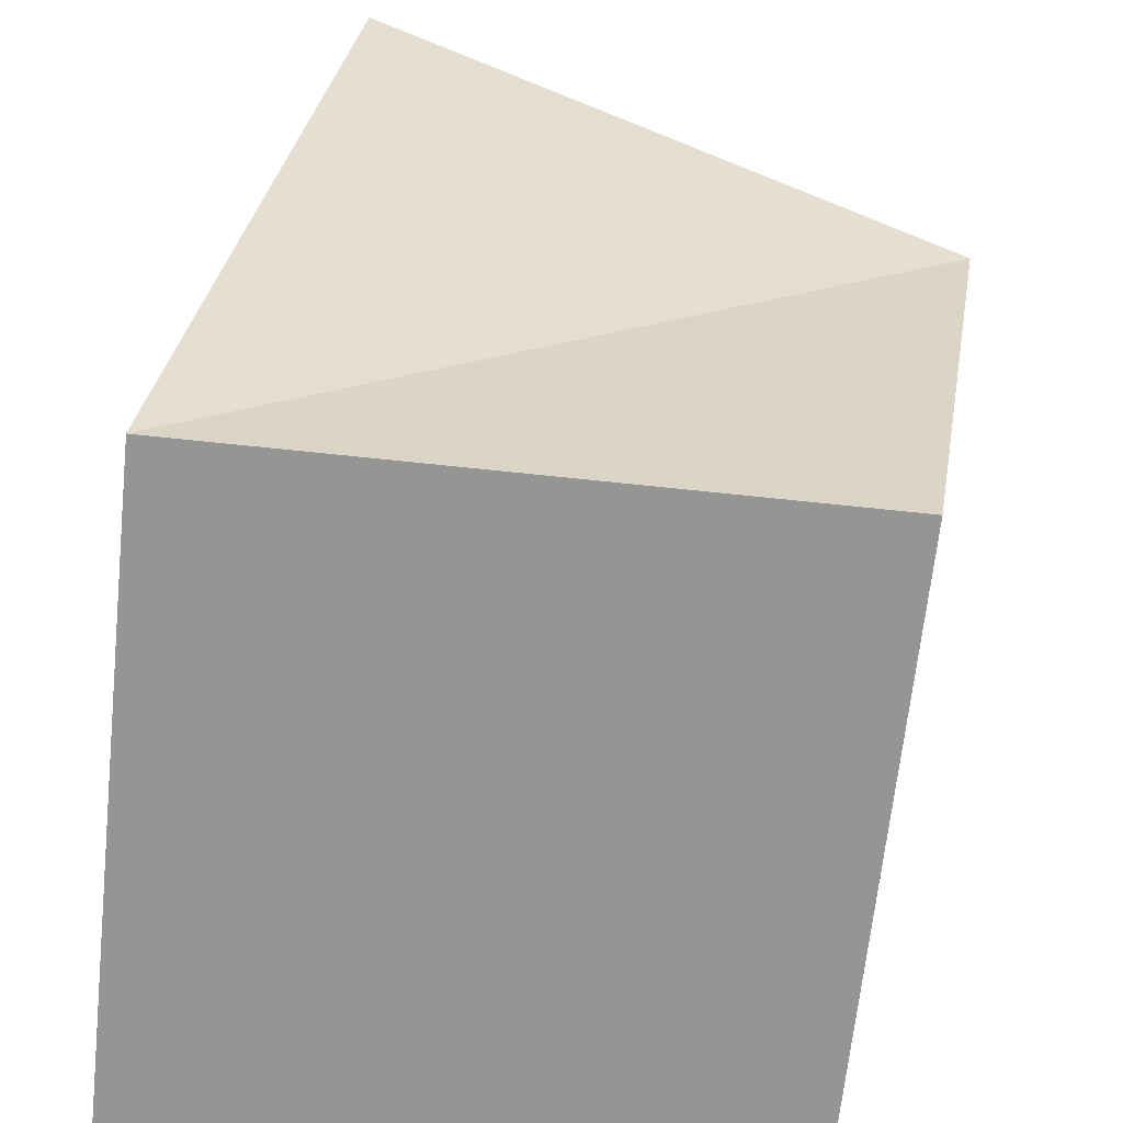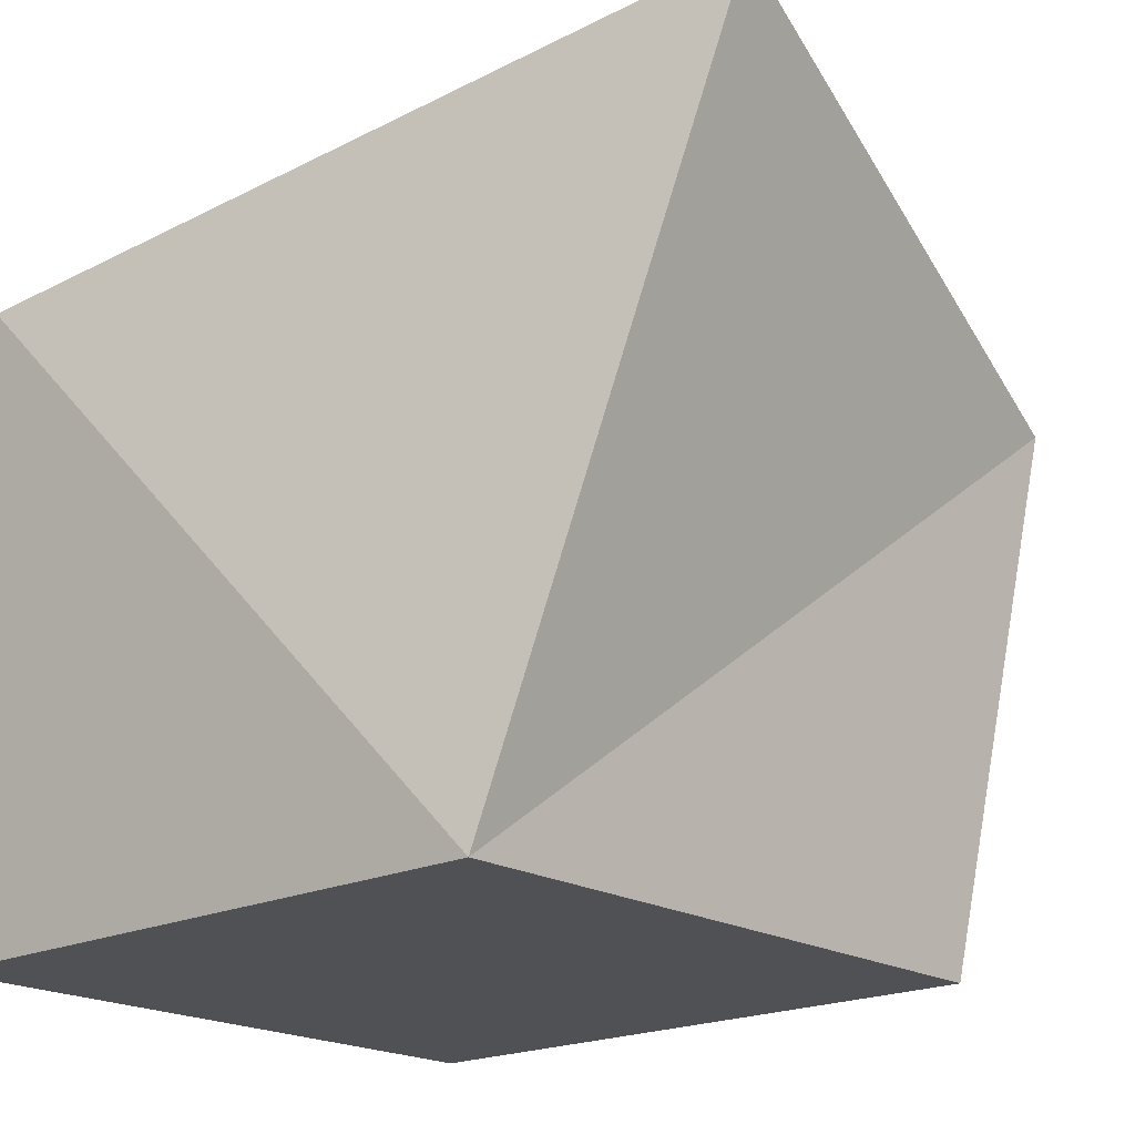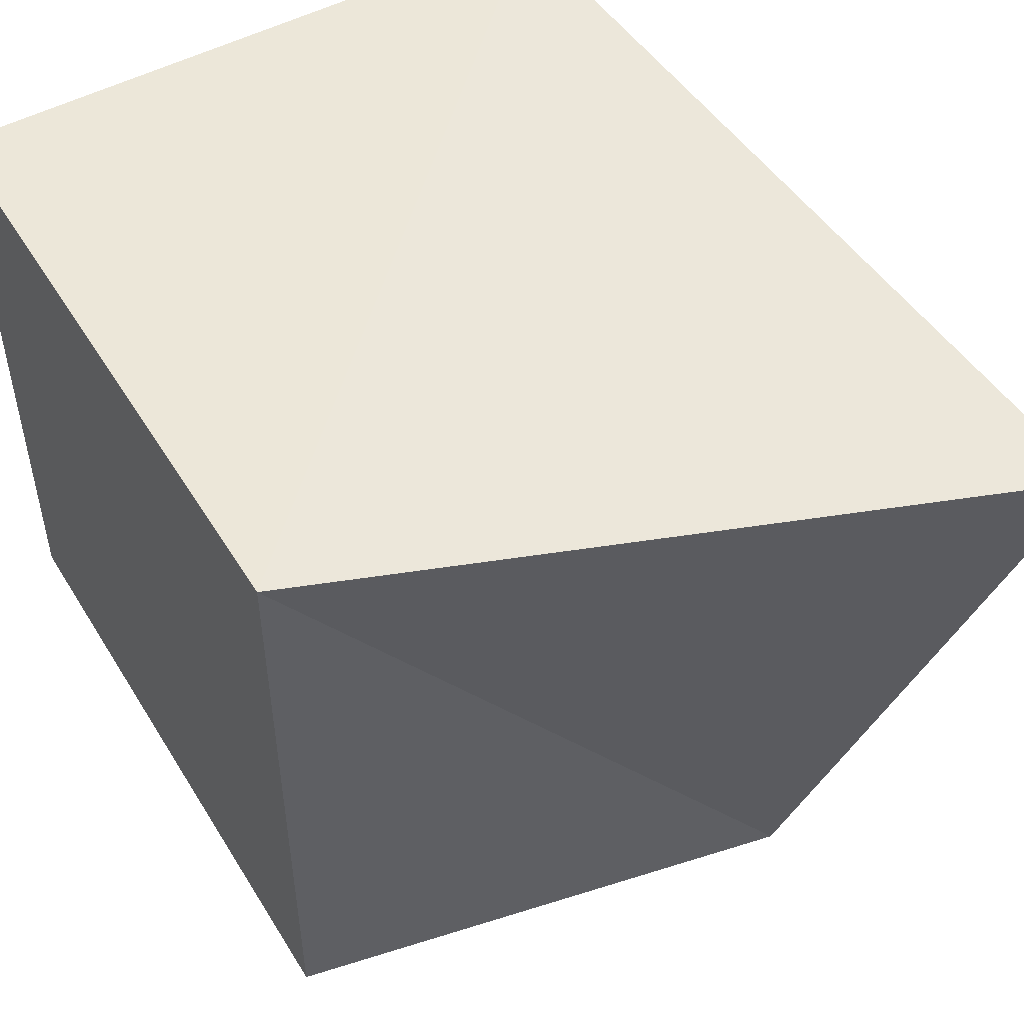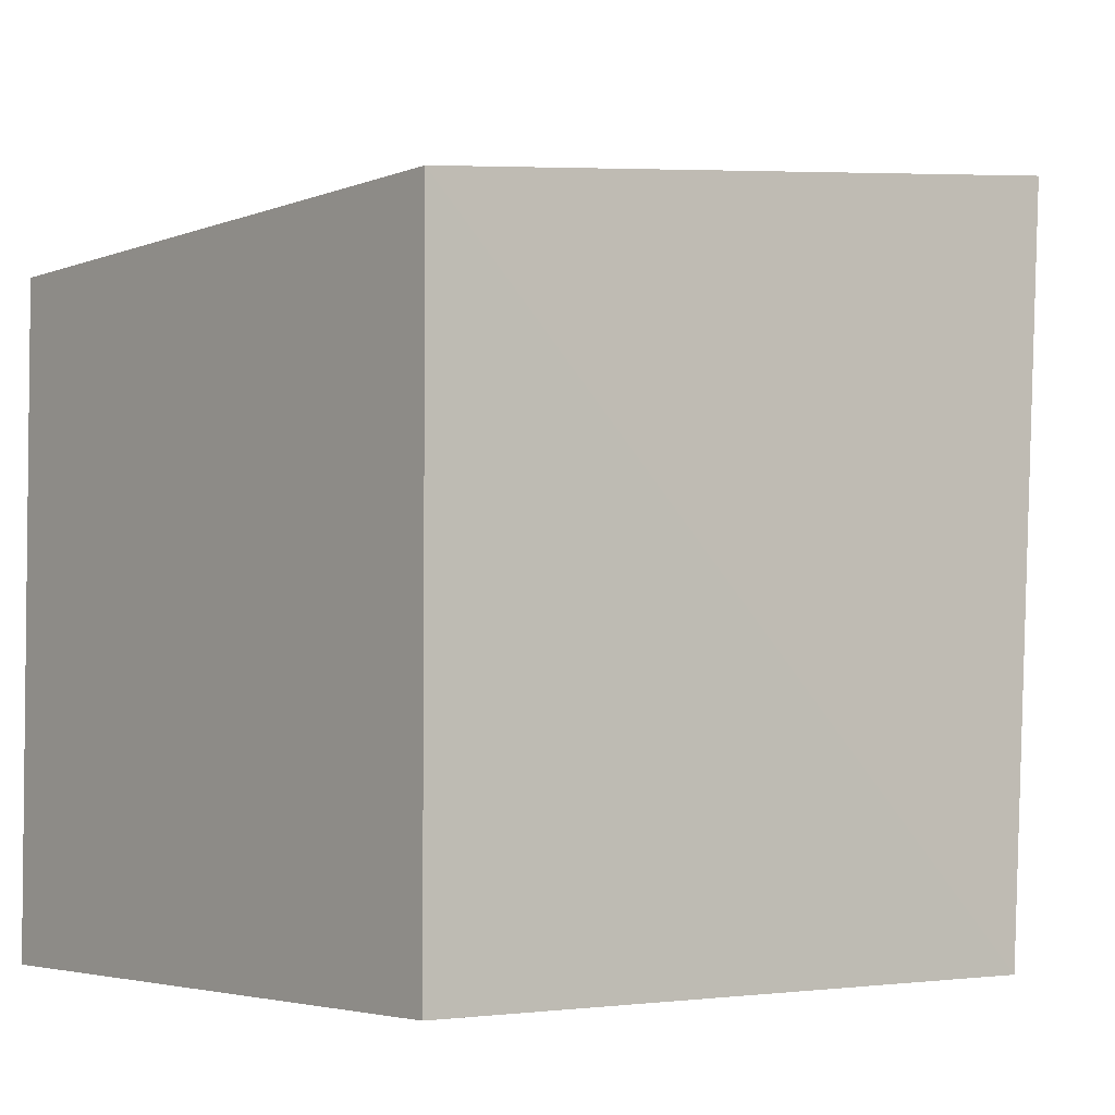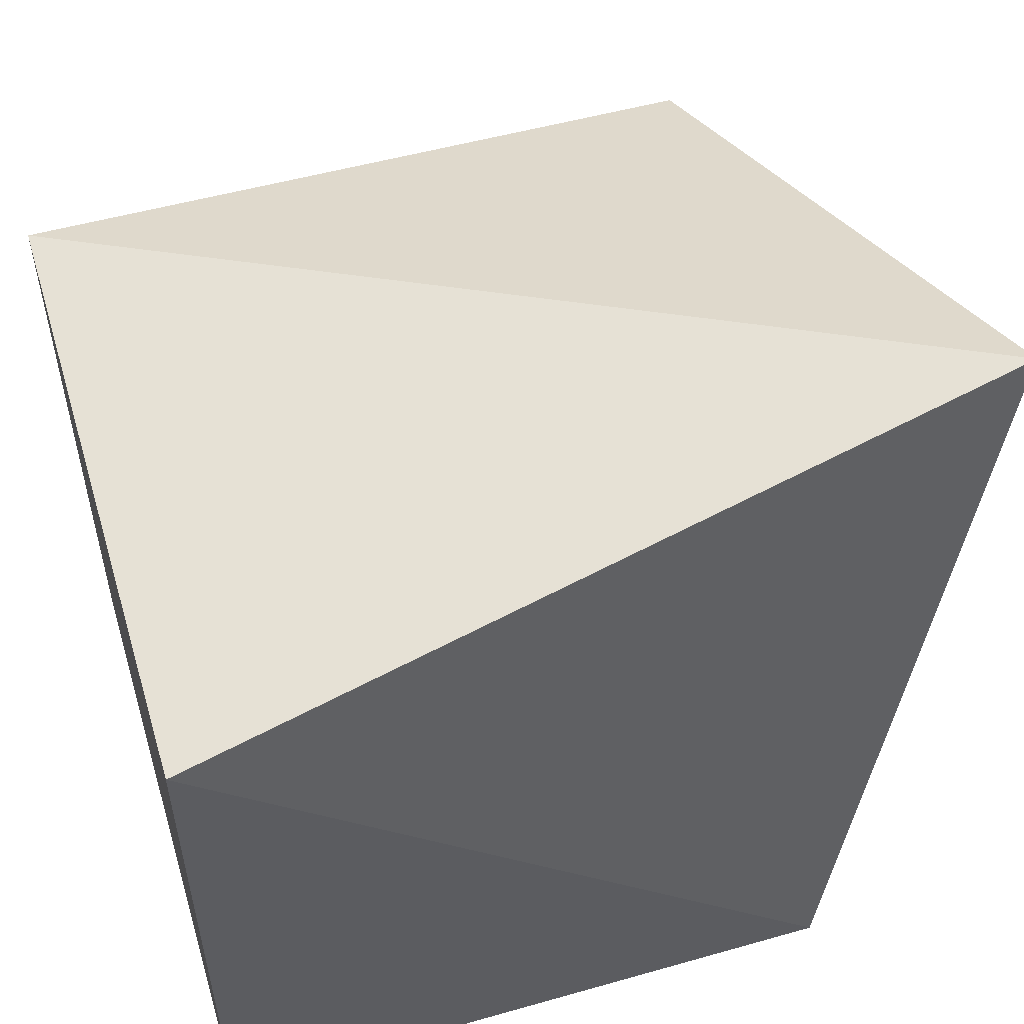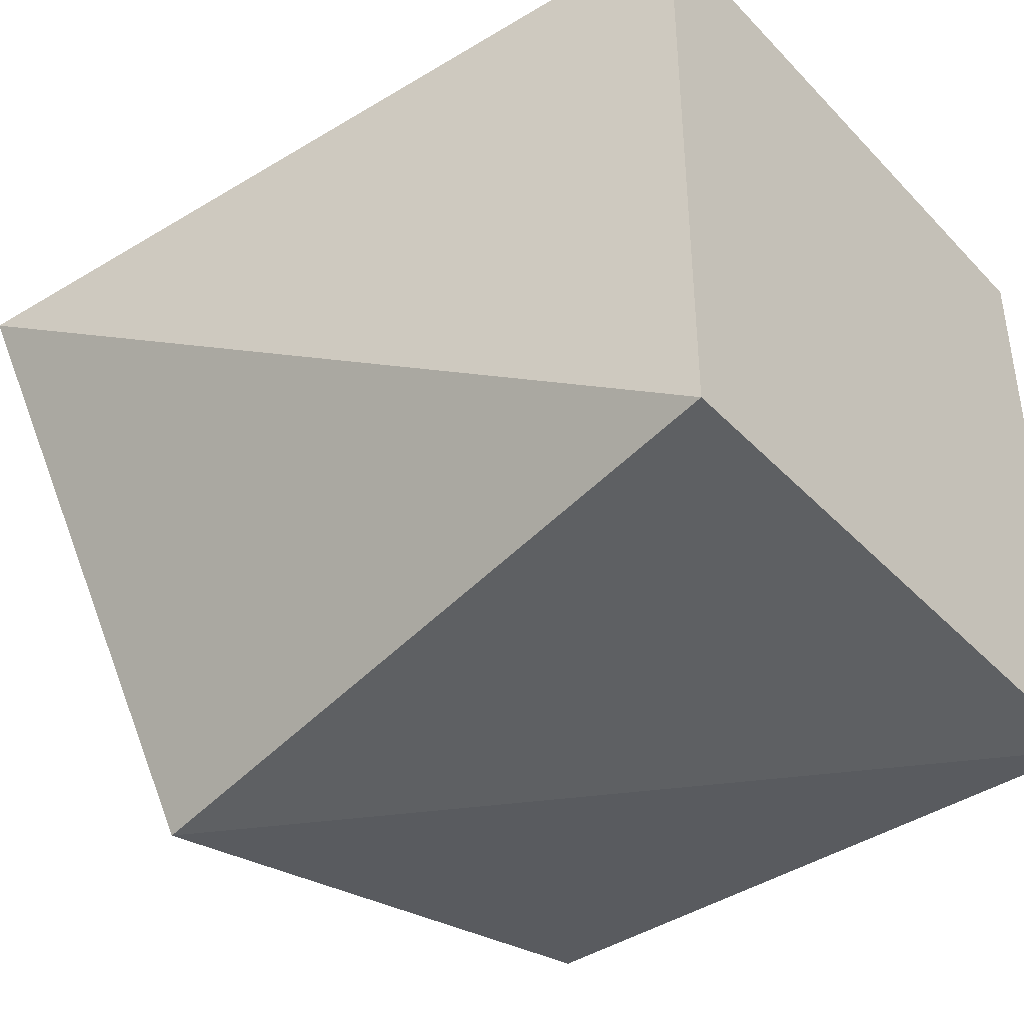
<metadata>
{"format":"obj","ext":"obj","renderer":"f3d","projection":"perspective","resolution":1024,"background":"white","views":[{"elev":-67.4,"azim":83.9,"up":"+Y"},{"elev":-19.7,"azim":41.9,"up":"+Y"},{"elev":50.2,"azim":59.4,"up":"+Z"},{"elev":-3.8,"azim":-38.1,"up":"+Y"},{"elev":53.9,"azim":-16.8,"up":"+Y"},{"elev":-41.0,"azim":-141.0,"up":"+Z"}]}
</metadata>
<code>
o Cube
v 1 -1 -1
v 1 -1 1
v -1 -1 1
v -1 -1 -1
v 1.186 0.6943 -1.273
v 1.576 1.37 0.6088
v -1 1 1
v -1 1 -1
f 2 4 1
f 8 6 5
f 5 2 1
f 2 7 3
f 3 8 4
f 5 4 8
f 2 3 4
f 8 7 6
f 5 6 2
f 2 6 7
f 3 7 8
f 5 1 4

</code>
